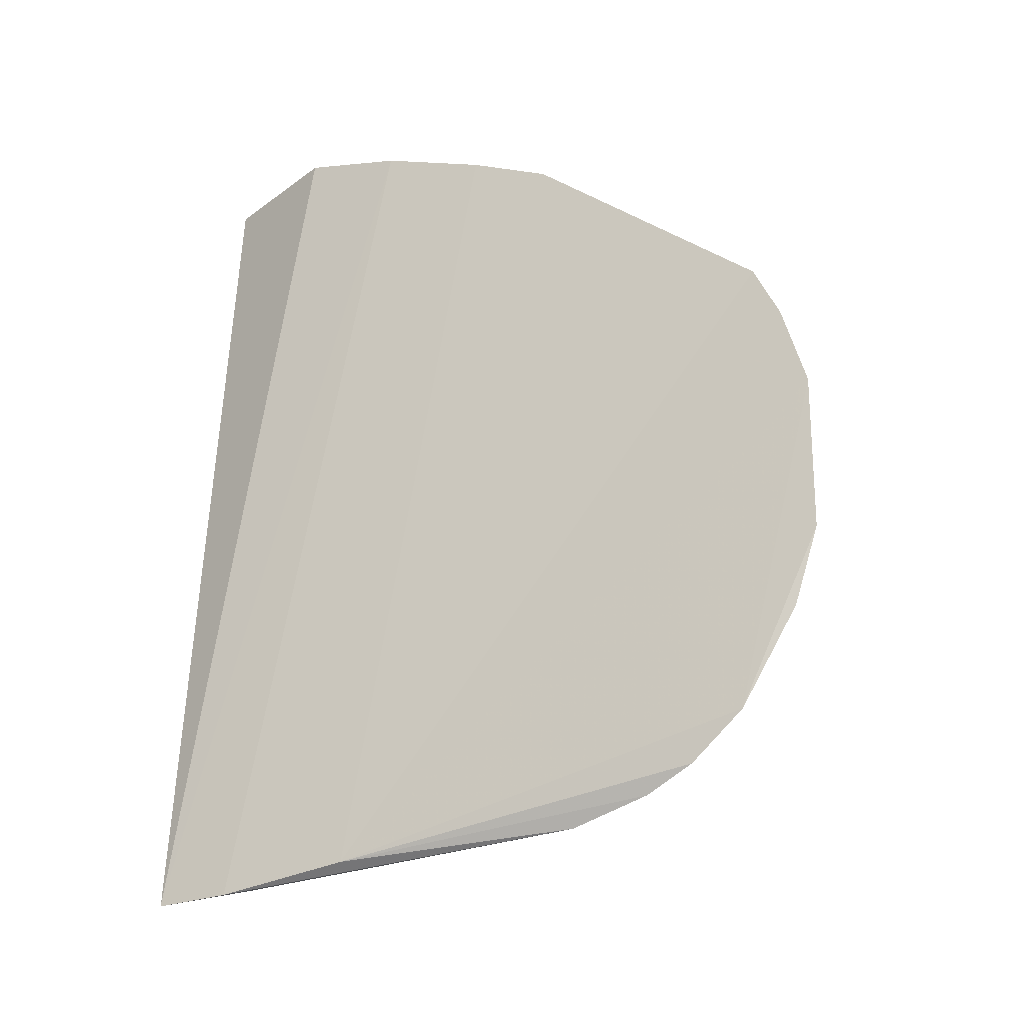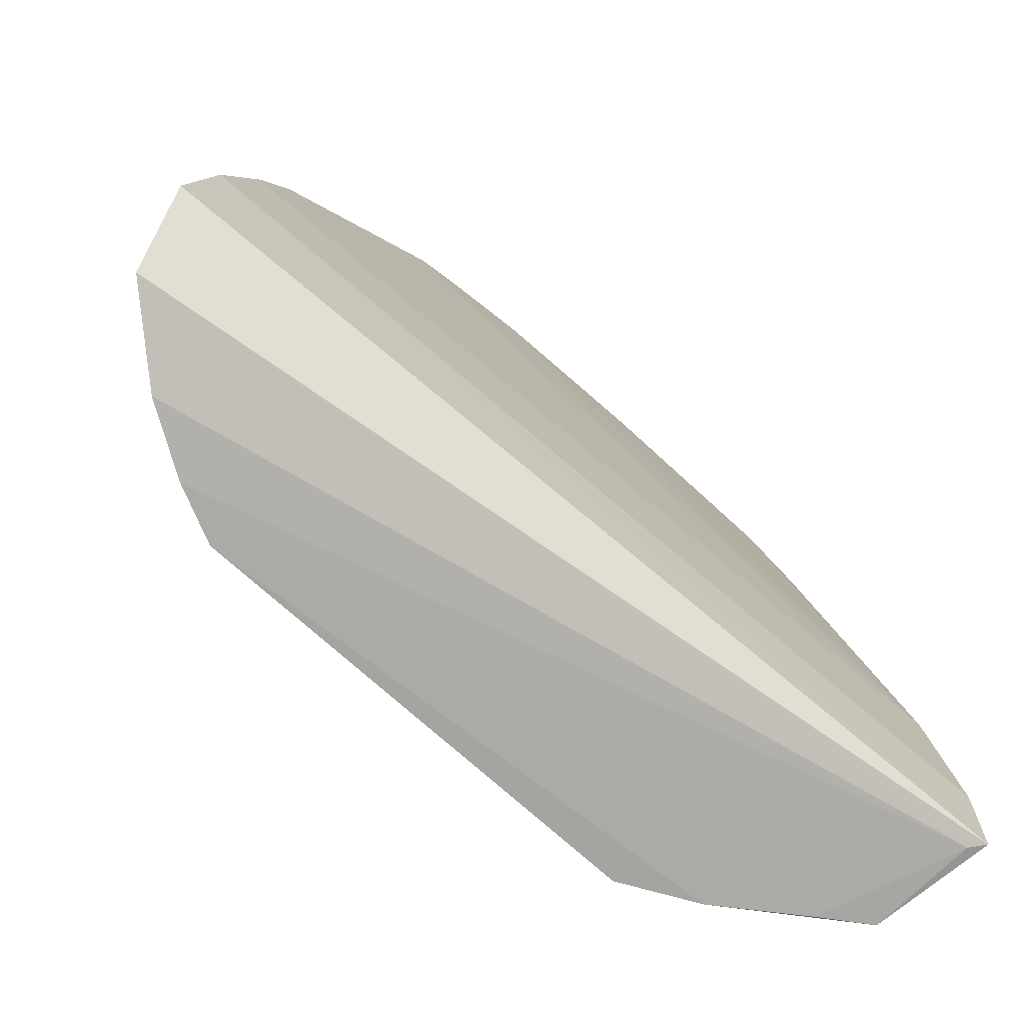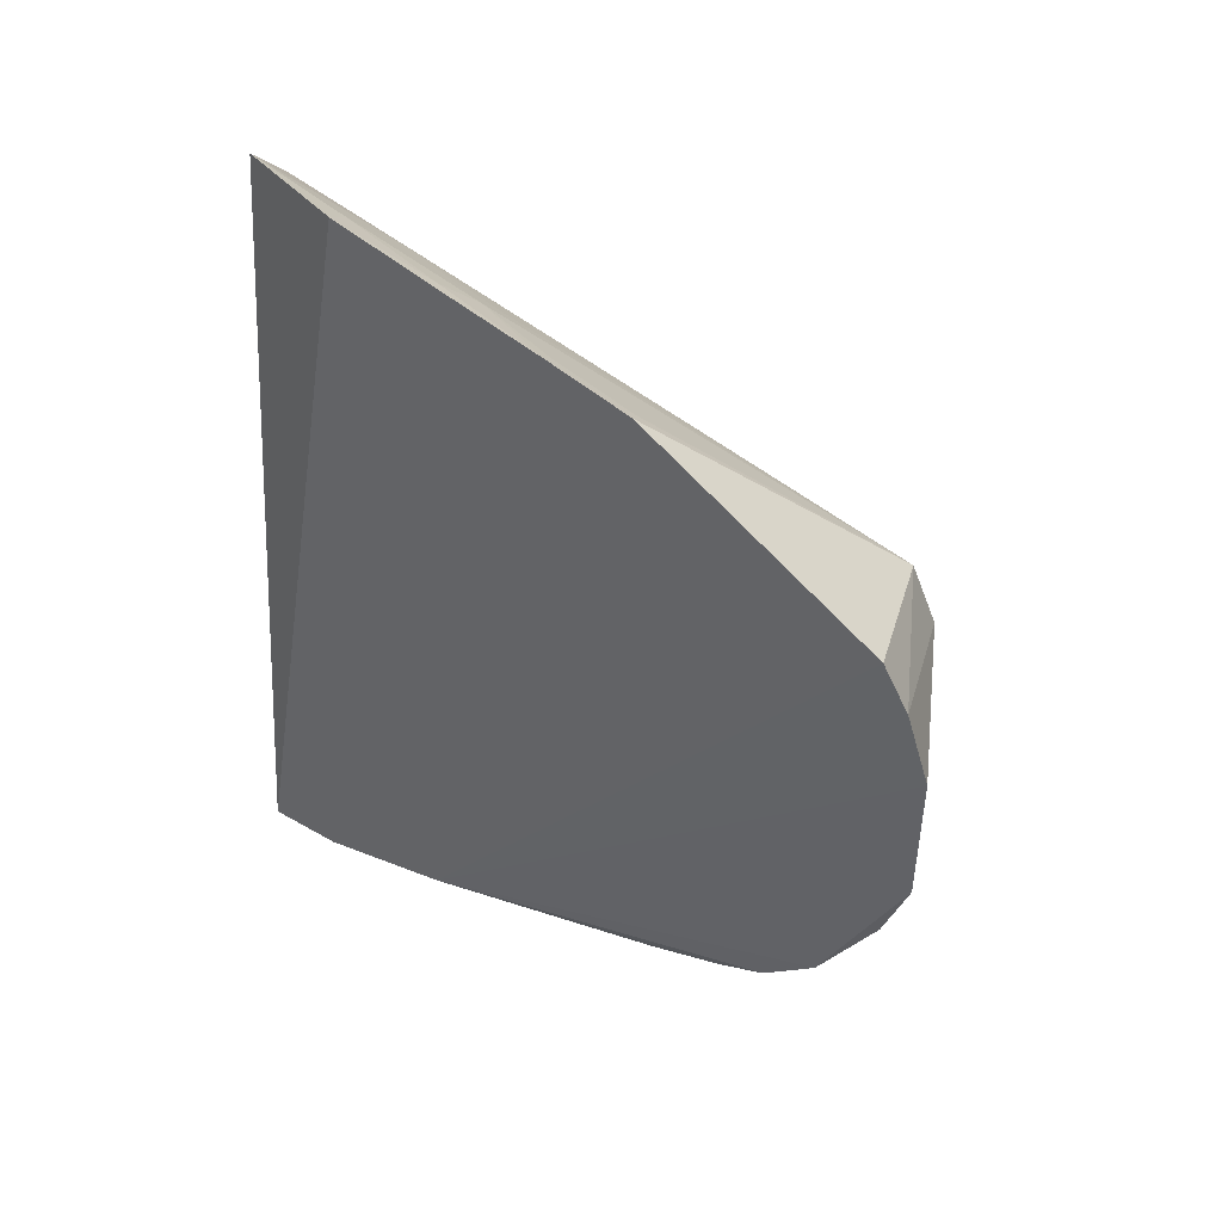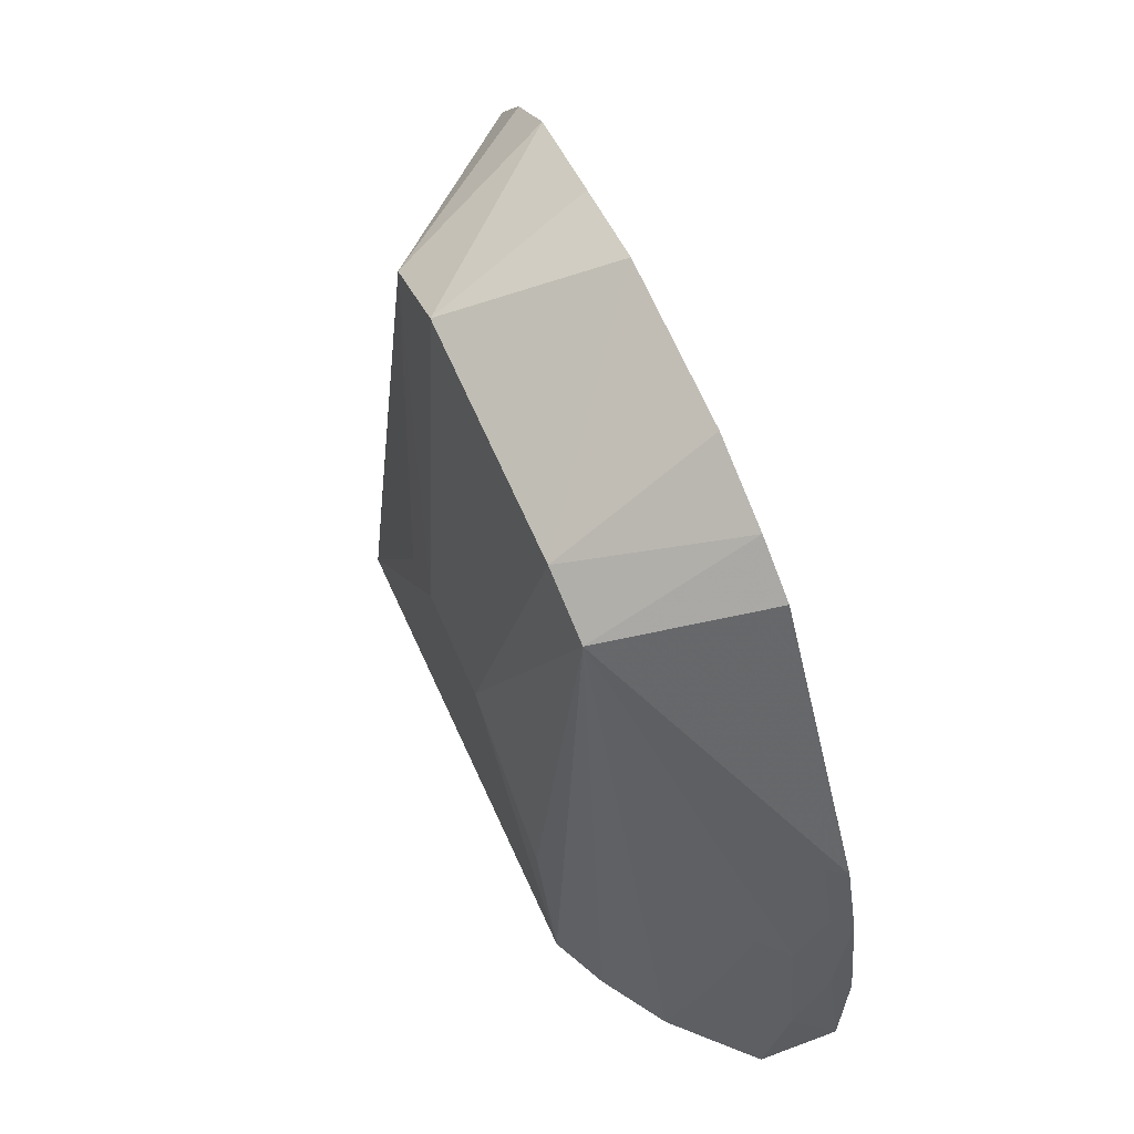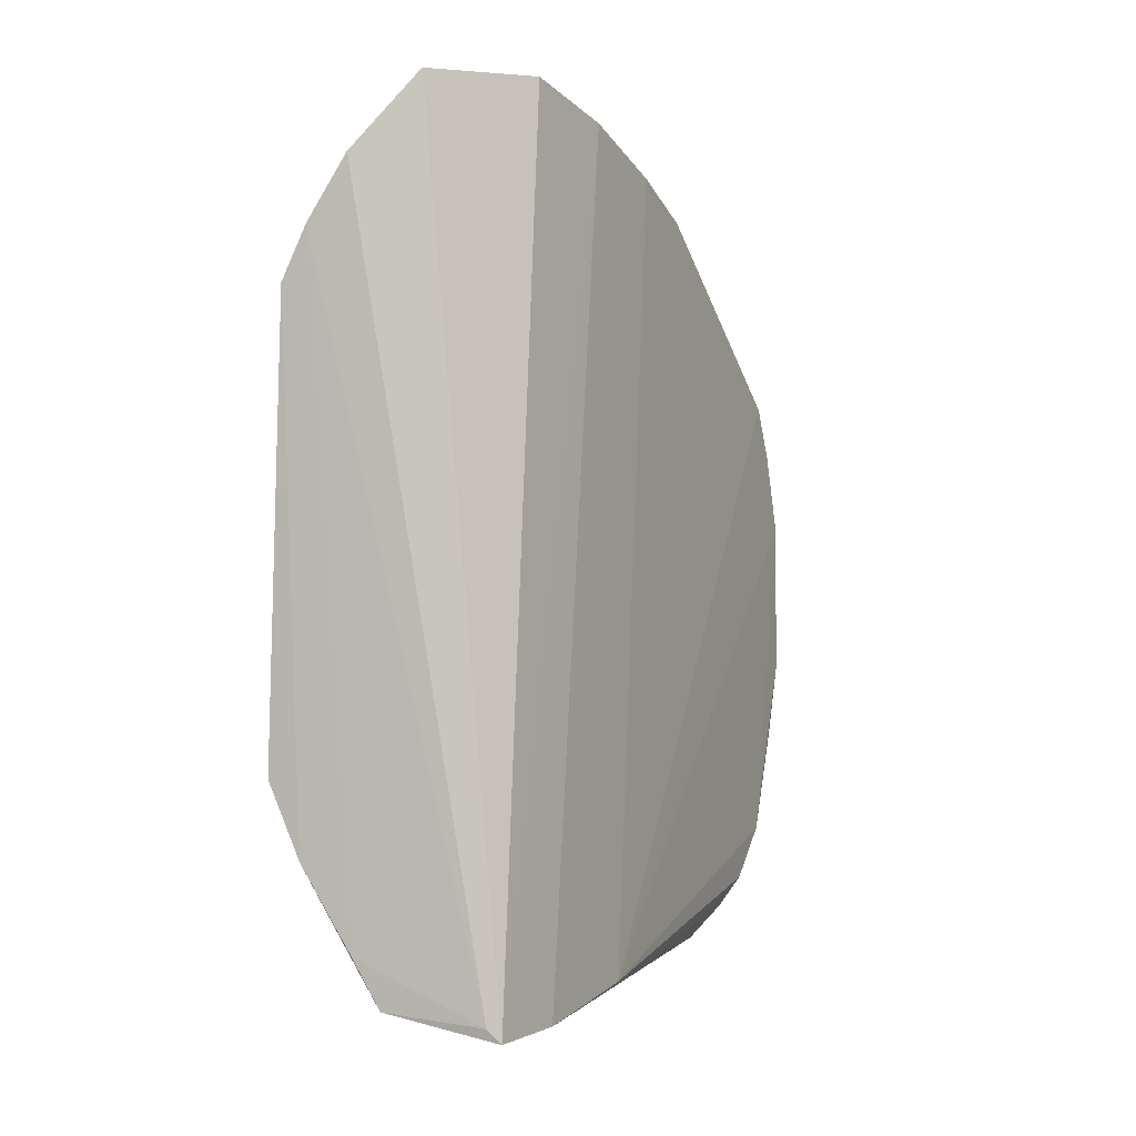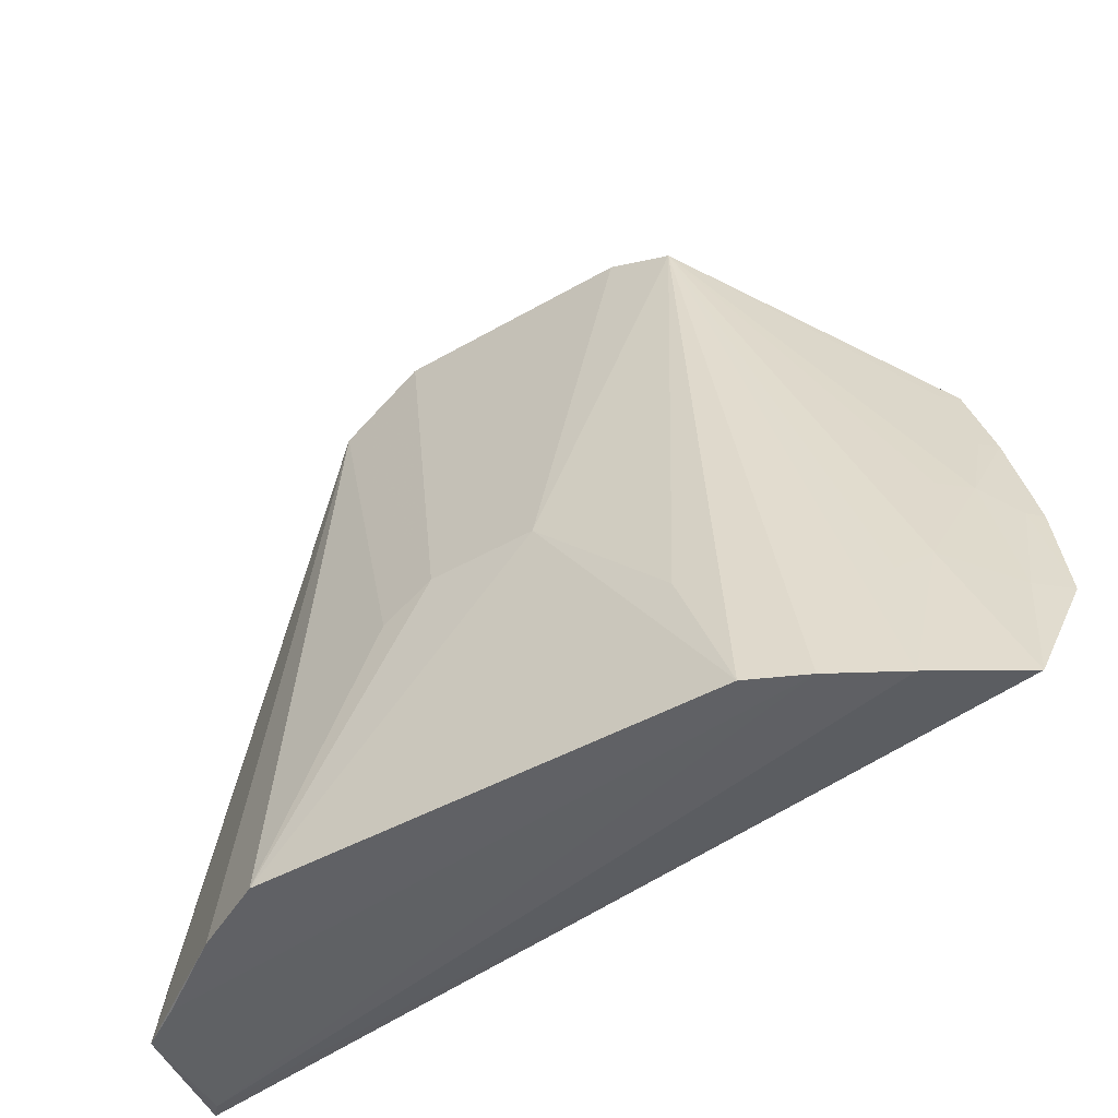
<metadata>
{"format":"obj","ext":"obj","renderer":"f3d","projection":"perspective","resolution":1024,"background":"white","views":[{"elev":-17.5,"azim":-68.5,"up":"+Y"},{"elev":-75.8,"azim":-130.6,"up":"+Z"},{"elev":48.7,"azim":-59.5,"up":"+Y"},{"elev":68.8,"azim":156.3,"up":"+Z"},{"elev":-5.9,"azim":-154.6,"up":"+Y"},{"elev":-47.1,"azim":123.4,"up":"+Z"}]}
</metadata>
<code>
v 0.1365 -0.2093 0.2654
v 0.2519 -0.1219 0.008318
v 0.2185 0.05129 0.3732
v 0.137 0.2278 0.1445
v 0.1246 -0.243 0.00957
v 0.2475 0.1232 0.007285
v 0.1359 0.03853 0.4101
v 0.2189 -0.1176 0.3415
v 0.188 -0.2307 0.008459
v 0.2472 0.02272 0.1581
v 0.2176 0.0855 0.3586
v 0.1744 0.2255 0.01791
v 0.1201 -0.2232 0.1295
v 0.134 -0.1493 0.3656
v 0.2193 -0.07497 0.3723
v 0.1848 -0.2282 0.03799
v 0.2327 -0.1617 0.007496
v 0.2458 0.09434 0.08234
v 0.1358 0.08218 0.3957
v 0.2113 0.1856 0.008678
v 0.1437 0.237 0.08607
v 0.1591 0.2054 0.1569
v 0.1205 -0.2386 0.05404
v 0.1361 -0.1933 0.3091
v 0.1365 -0.04875 0.4109
v 0.2476 -0.03433 0.1582
v 0.1713 -0.2175 0.1447
v 0.1319 -0.2361 0.008255
v 0.1357 0.1979 0.2497
v 0.1876 0.1917 0.09693
v 0.2334 0.1518 0.007273
v 0.1451 0.2218 0.1427
v 0.1736 -0.2193 0.128
v 0.1353 0.2126 0.2045
v 0.1338 -0.1777 0.336
v 0.1371 -0.09286 0.3971
v 0.2466 -0.06178 0.1434
v 0.2035 -0.2054 0.007511
v 0.1355 0.11 0.3806
v 0.1444 0.1908 0.2473
v 0.2015 0.1786 0.08187
v 0.1722 0.1916 0.1568
v 0.1612 0.2229 0.0824
v 0.144 0.2054 0.2023
f 10 2 6
f 11 3 10
f 14 7 13
f 15 14 8
f 16 5 9
f 16 9 8
f 17 2 8
f 17 8 9
f 17 6 2
f 18 11 10
f 18 10 6
f 18 6 11
f 19 7 3
f 19 3 11
f 19 13 7
f 21 12 5
f 21 5 4
f 23 1 13
f 23 5 16
f 23 4 5
f 24 1 8
f 24 13 1
f 25 15 3
f 25 3 7
f 25 7 14
f 26 15 8
f 26 2 10
f 26 10 3
f 26 3 15
f 27 8 1
f 28 9 5
f 28 5 12
f 28 12 20
f 30 20 12
f 31 20 11
f 31 11 6
f 31 28 20
f 32 21 4
f 33 23 16
f 33 1 23
f 33 27 1
f 33 16 8
f 33 8 27
f 34 23 13
f 34 4 23
f 34 13 29
f 34 32 4
f 34 22 32
f 35 24 8
f 35 8 14
f 35 14 13
f 35 13 24
f 36 25 14
f 36 14 15
f 36 15 25
f 37 26 8
f 37 8 2
f 37 2 26
f 38 17 9
f 38 9 28
f 38 28 31
f 38 31 6
f 38 6 17
f 39 19 11
f 39 11 29
f 39 29 13
f 39 13 19
f 40 29 11
f 40 11 22
f 40 34 29
f 41 30 11
f 41 11 20
f 41 20 30
f 42 30 22
f 42 22 11
f 42 11 30
f 43 30 12
f 43 22 30
f 43 32 22
f 43 12 21
f 43 21 32
f 44 40 22
f 44 22 34
f 44 34 40

</code>
